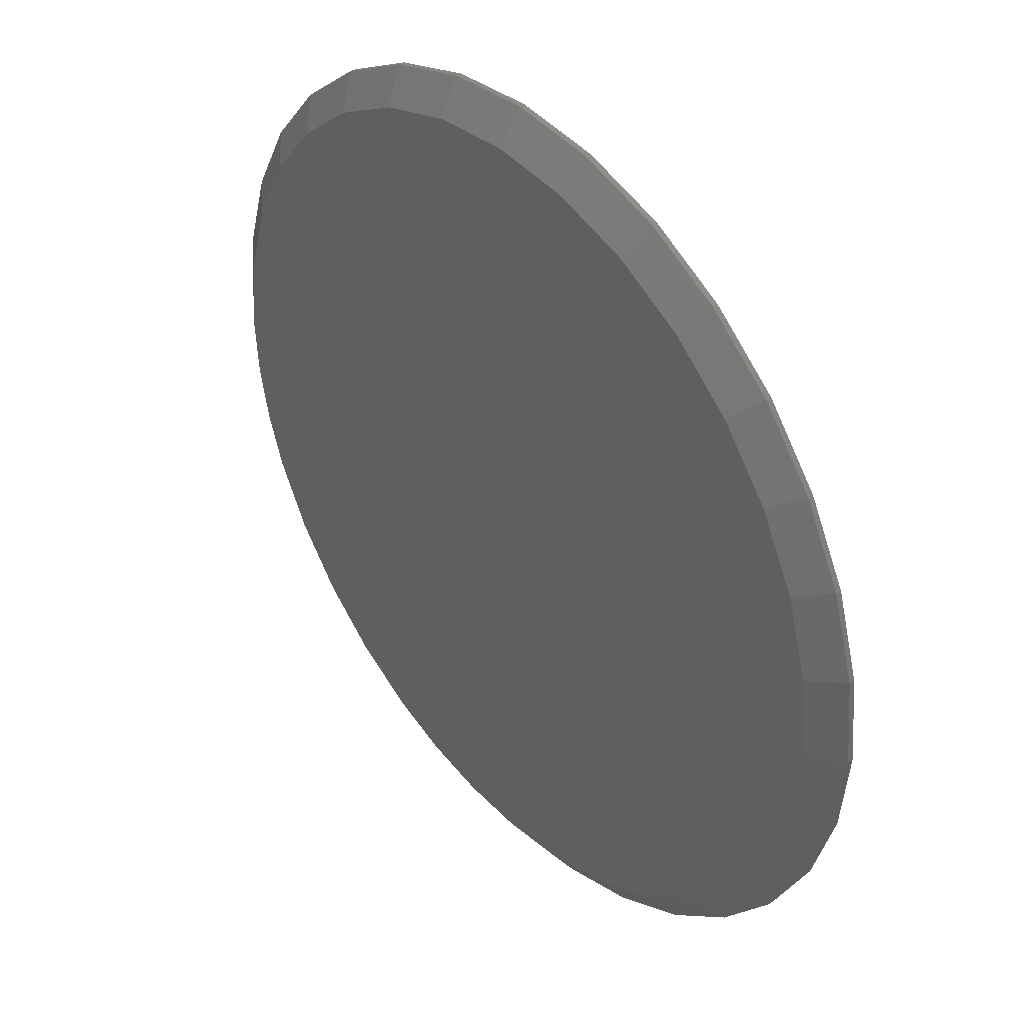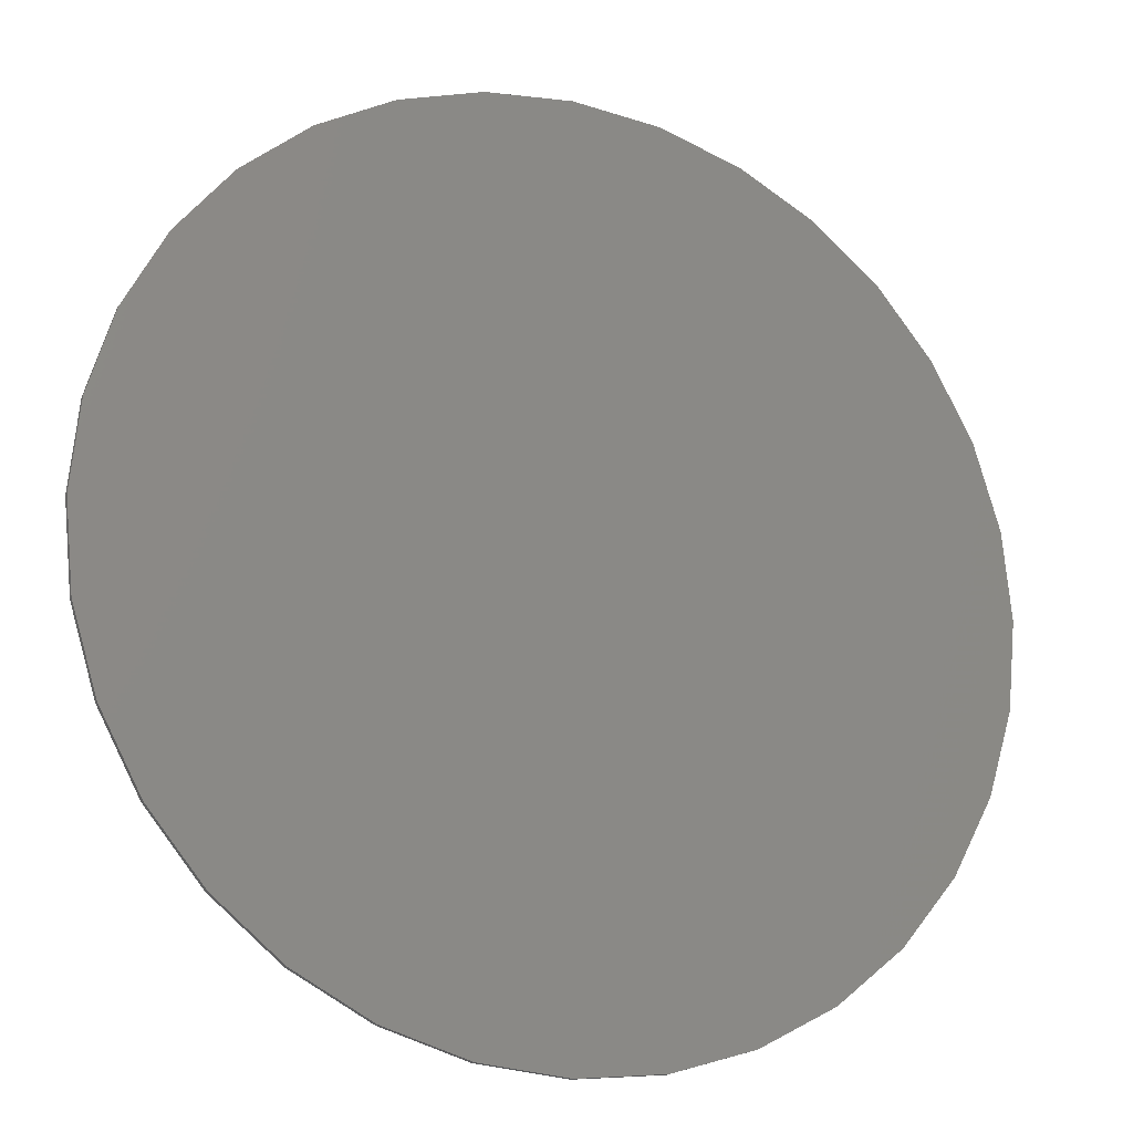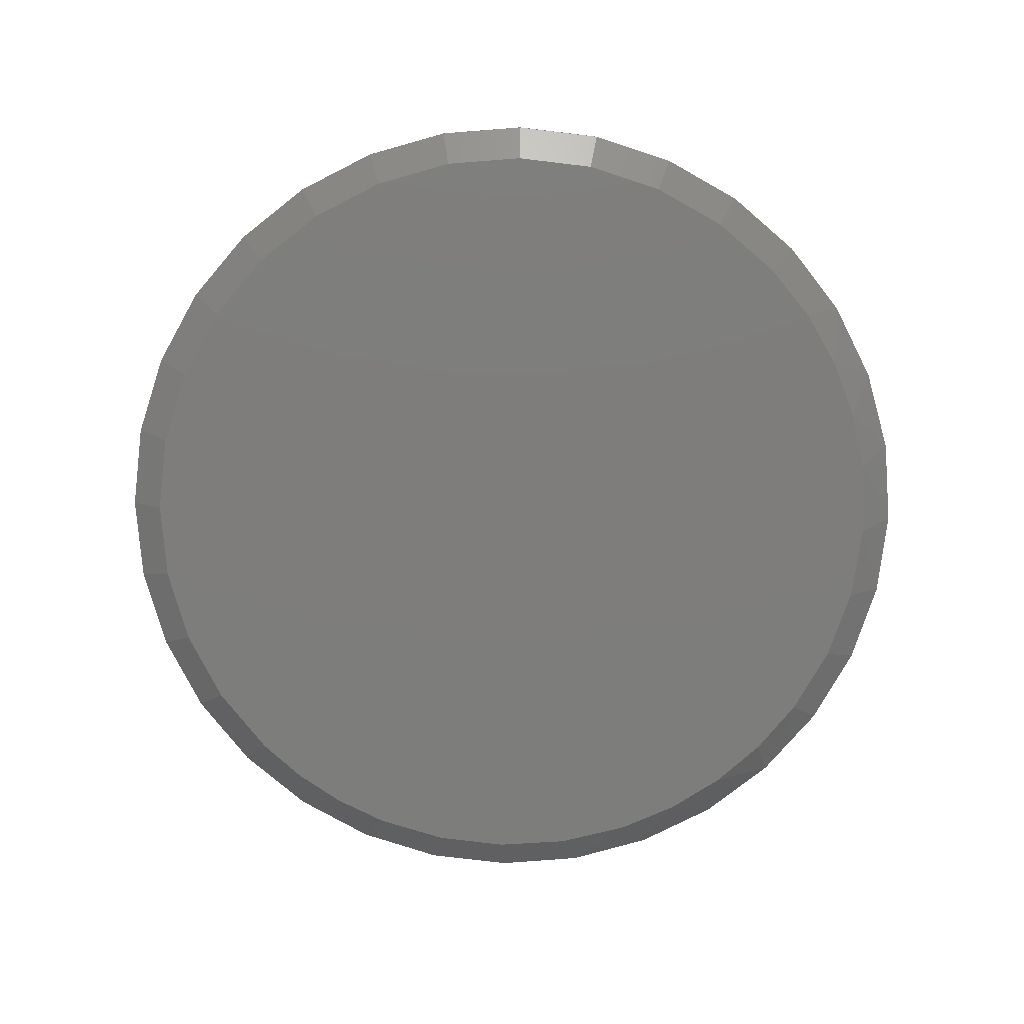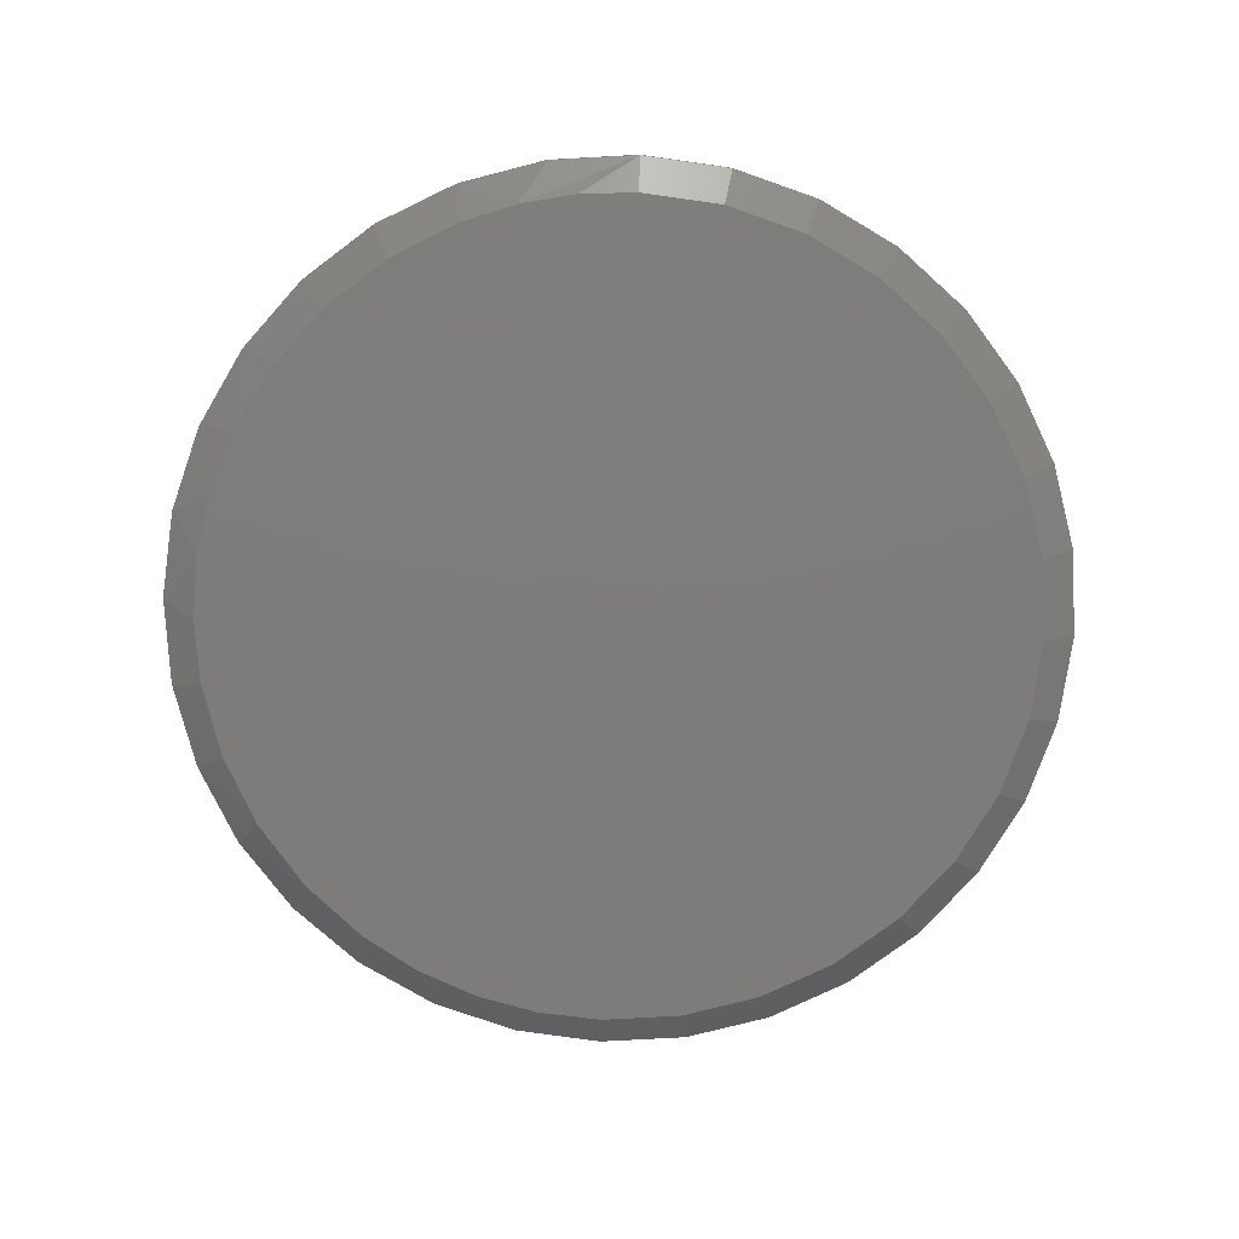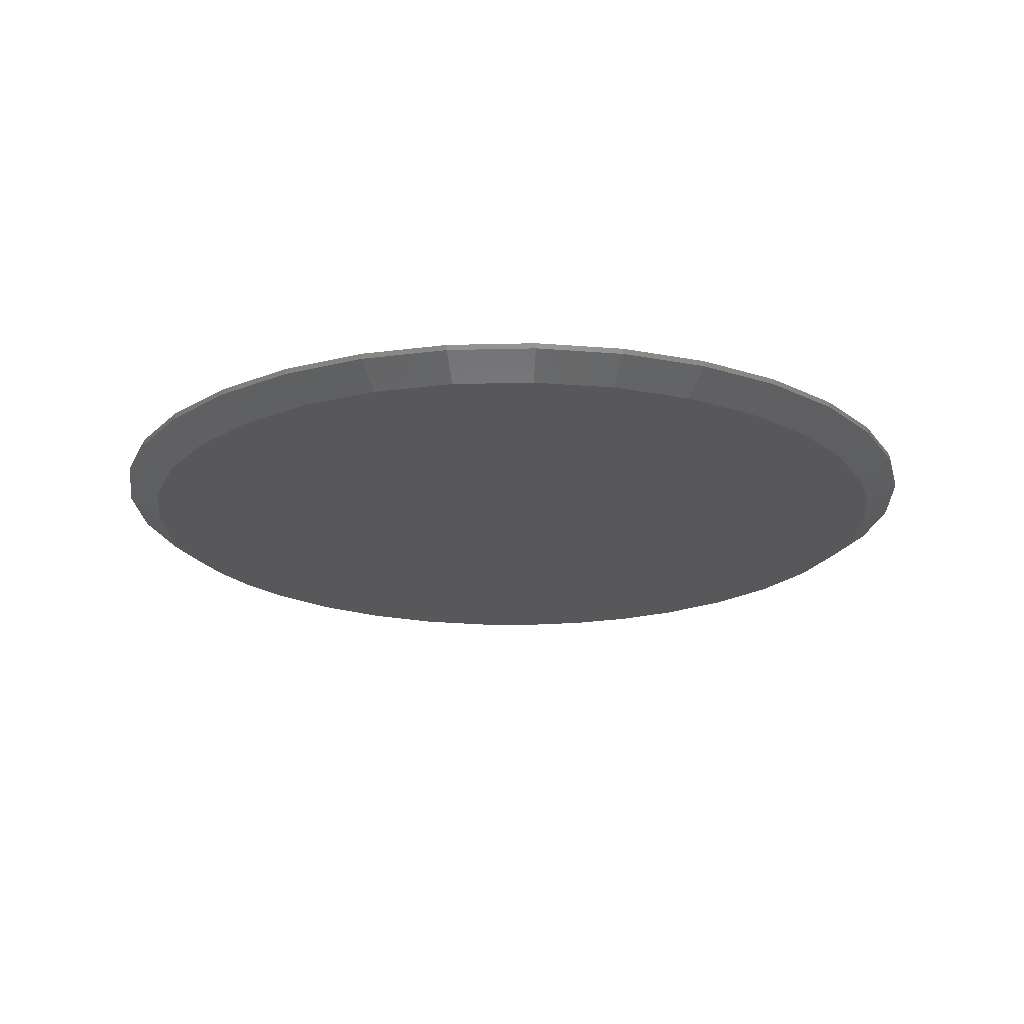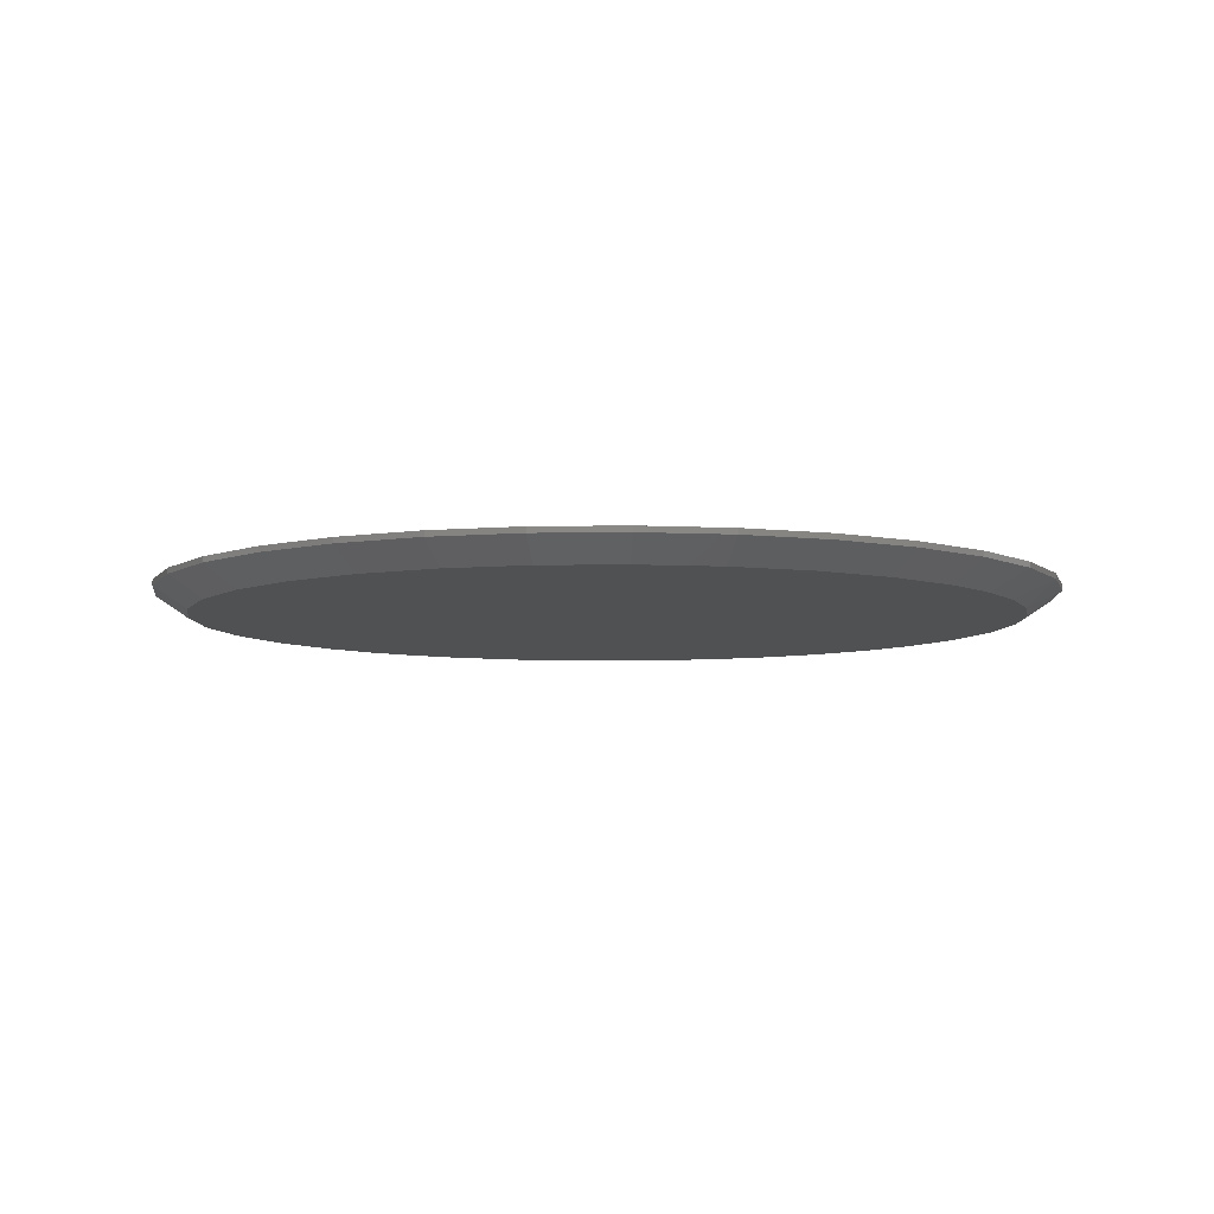
<metadata>
{"format":"stl","ext":"stl","renderer":"f3d","projection":"perspective","resolution":1024,"background":"white","views":[{"elev":39.6,"azim":-129.5,"up":"+Y"},{"elev":-18.2,"azim":-23.3,"up":"+Y"},{"elev":-77.0,"azim":-136.2,"up":"+Z"},{"elev":-76.2,"azim":87.5,"up":"+Z"},{"elev":-20.0,"azim":-160.5,"up":"+Z"},{"elev":-6.8,"azim":-137.7,"up":"+Z"}]}
</metadata>
<code>
# stl→obj: 99 verts, 194 faces
v 0.007895 0.5847 0
v 0.122 0.5735 0
v -0.1062 0.5735 0
v 0.0773 -0.5806 0
v -0.01401 -0.5843 0
v -0.1048 -0.5737 0
v 0.1669 -0.5627 0
v -0.2097 -0.5427 0
v 0.2526 -0.531 0
v -0.3069 -0.4927 0
v 0.3445 -0.4781 0
v -0.3932 -0.4255 0
v 0.4253 -0.4095 0
v -0.4654 -0.3433 0
v 0.4923 -0.3274 0
v -0.5132 -0.2652 0
v 0.5435 -0.2346 0
v -0.5483 -0.1805 0
v 0.5706 -0.1589 0
v -0.5696 -0.09136 0
v 0.5871 -0.08021 0
v -0.5768 1.025e-07 0
v 0.5926 -8.327e-17 0
v -0.5656 0.1141 0
v 0.5814 0.1141 0
v -0.5323 0.2238 0
v 0.5481 0.2238 0
v -0.4783 0.3248 0
v 0.4941 0.3248 0
v -0.4056 0.4134 0
v 0.4213 0.4134 0
v -0.3169 0.4862 0
v 0.3327 0.4862 0
v -0.2159 0.5402 0
v 0.2317 0.5402 0
v 0.6395 -1.547e-16 0.03125
v 0.6395 0 0.03906
v 0.6273 -0.1232 0.03125
v 0.6273 -0.1232 0.03906
v 0.5914 -0.2417 0.03125
v 0.5914 -0.2417 0.03906
v 0.533 -0.3509 0.03125
v 0.533 -0.3509 0.03906
v 0.4545 -0.4466 0.03125
v 0.4545 -0.4466 0.03906
v 0.3588 -0.5251 0.03125
v 0.3588 -0.5251 0.03906
v 0.2496 -0.5835 0.03125
v 0.2496 -0.5835 0.03906
v 0.1311 -0.6194 0.03125
v 0.1311 -0.6194 0.03906
v 0.007895 -0.6316 0.03125
v 0.007895 -0.6316 0.03906
v -0.1153 -0.6194 0.03125
v -0.1153 -0.6194 0.03906
v -0.2338 -0.5835 0.03125
v -0.2338 -0.5835 0.03906
v -0.343 -0.5251 0.03125
v -0.343 -0.5251 0.03906
v -0.4387 -0.4466 0.03125
v -0.4387 -0.4466 0.03906
v -0.5172 -0.3509 0.03125
v -0.5172 -0.3509 0.03906
v -0.5756 -0.2417 0.03125
v -0.5756 -0.2417 0.03906
v -0.6115 -0.1232 0.03125
v -0.6115 -0.1232 0.03906
v -0.6237 7.734e-17 0.03125
v -0.6237 7.734e-17 0.03906
v -0.6115 0.1232 0.03125
v -0.6115 0.1232 0.03906
v -0.5756 0.2417 0.03125
v -0.5756 0.2417 0.03906
v -0.5172 0.3509 0.03125
v -0.5172 0.3509 0.03906
v -0.4387 0.4466 0.03125
v -0.4387 0.4466 0.03906
v -0.343 0.5251 0.03125
v -0.343 0.5251 0.03906
v -0.2338 0.5835 0.03125
v -0.2338 0.5835 0.03906
v -0.1153 0.6194 0.03125
v -0.1153 0.6194 0.03906
v 0.007895 0.6316 0.03125
v 0.007895 0.6316 0.03906
v 0.1311 0.6194 0.03125
v 0.1311 0.6194 0.03906
v 0.2496 0.5835 0.03125
v 0.2496 0.5835 0.03906
v 0.3588 0.5251 0.03125
v 0.3588 0.5251 0.03906
v 0.4545 0.4466 0.03125
v 0.4545 0.4466 0.03906
v 0.533 0.3509 0.03125
v 0.533 0.3509 0.03906
v 0.5914 0.2417 0.03125
v 0.5914 0.2417 0.03906
v 0.6273 0.1232 0.03125
v 0.6273 0.1232 0.03906
f 1 2 3
f 4 5 6
f 4 6 7
f 7 6 8
f 7 8 9
f 9 8 10
f 9 10 11
f 11 10 12
f 11 12 13
f 13 12 14
f 13 14 15
f 15 14 16
f 15 16 17
f 17 16 18
f 17 18 19
f 19 18 20
f 19 20 21
f 21 20 22
f 21 22 23
f 23 22 24
f 23 24 25
f 25 24 26
f 25 26 27
f 27 26 28
f 27 28 29
f 29 28 30
f 29 30 31
f 31 30 32
f 31 32 33
f 33 32 34
f 33 34 35
f 35 34 3
f 35 3 2
f 36 37 38
f 38 37 39
f 38 39 40
f 40 39 41
f 40 41 42
f 42 41 43
f 42 43 44
f 44 43 45
f 44 45 46
f 46 45 47
f 46 47 48
f 48 47 49
f 48 49 50
f 50 49 51
f 50 51 52
f 52 51 53
f 52 53 54
f 54 53 55
f 54 55 56
f 56 55 57
f 56 57 58
f 58 57 59
f 58 59 60
f 60 59 61
f 60 61 62
f 62 61 63
f 62 63 64
f 64 63 65
f 64 65 66
f 66 65 67
f 66 67 68
f 68 67 69
f 68 69 70
f 70 69 71
f 70 71 72
f 72 71 73
f 72 73 74
f 74 73 75
f 74 75 76
f 76 75 77
f 76 77 78
f 78 77 79
f 78 79 80
f 80 79 81
f 80 81 82
f 82 81 83
f 82 83 84
f 84 83 85
f 84 85 86
f 86 85 87
f 86 87 88
f 88 87 89
f 88 89 90
f 90 89 91
f 90 91 92
f 92 91 93
f 92 93 94
f 94 93 95
f 94 95 96
f 96 95 97
f 96 97 98
f 98 97 99
f 98 99 36
f 36 99 37
f 16 62 64
f 16 64 18
f 64 66 18
f 7 48 50
f 7 50 4
f 50 52 4
f 38 40 19
f 36 38 19
f 36 19 21
f 36 21 23
f 68 22 66
f 66 22 20
f 66 20 18
f 10 58 12
f 12 58 60
f 12 60 14
f 14 60 62
f 14 62 16
f 58 10 56
f 56 10 8
f 56 8 54
f 54 8 6
f 54 6 52
f 52 6 5
f 52 5 4
f 13 44 11
f 11 44 46
f 11 46 9
f 9 46 48
f 9 48 7
f 44 13 42
f 42 13 15
f 42 15 40
f 40 15 17
f 40 17 19
f 33 90 31
f 3 80 82
f 34 80 3
f 29 94 27
f 27 94 96
f 27 96 25
f 25 96 98
f 25 98 23
f 23 98 36
f 74 28 72
f 72 28 26
f 72 26 70
f 70 26 24
f 70 24 68
f 68 24 22
f 94 29 92
f 92 29 31
f 92 31 90
f 90 33 88
f 88 33 35
f 88 35 86
f 3 82 1
f 1 82 84
f 1 84 2
f 2 84 86
f 2 86 35
f 80 34 78
f 78 34 32
f 78 32 76
f 28 74 30
f 30 74 76
f 30 76 32
f 83 87 85
f 87 83 89
f 89 83 81
f 89 81 91
f 91 81 79
f 91 79 93
f 93 79 77
f 93 77 95
f 95 77 75
f 95 75 97
f 97 75 73
f 97 73 99
f 99 73 71
f 99 71 37
f 37 71 69
f 37 69 39
f 39 69 67
f 39 67 41
f 41 67 65
f 41 65 43
f 43 65 63
f 43 63 45
f 45 63 61
f 45 61 47
f 47 61 59
f 47 59 49
f 49 59 57
f 49 57 51
f 51 57 55
f 51 55 53

</code>
